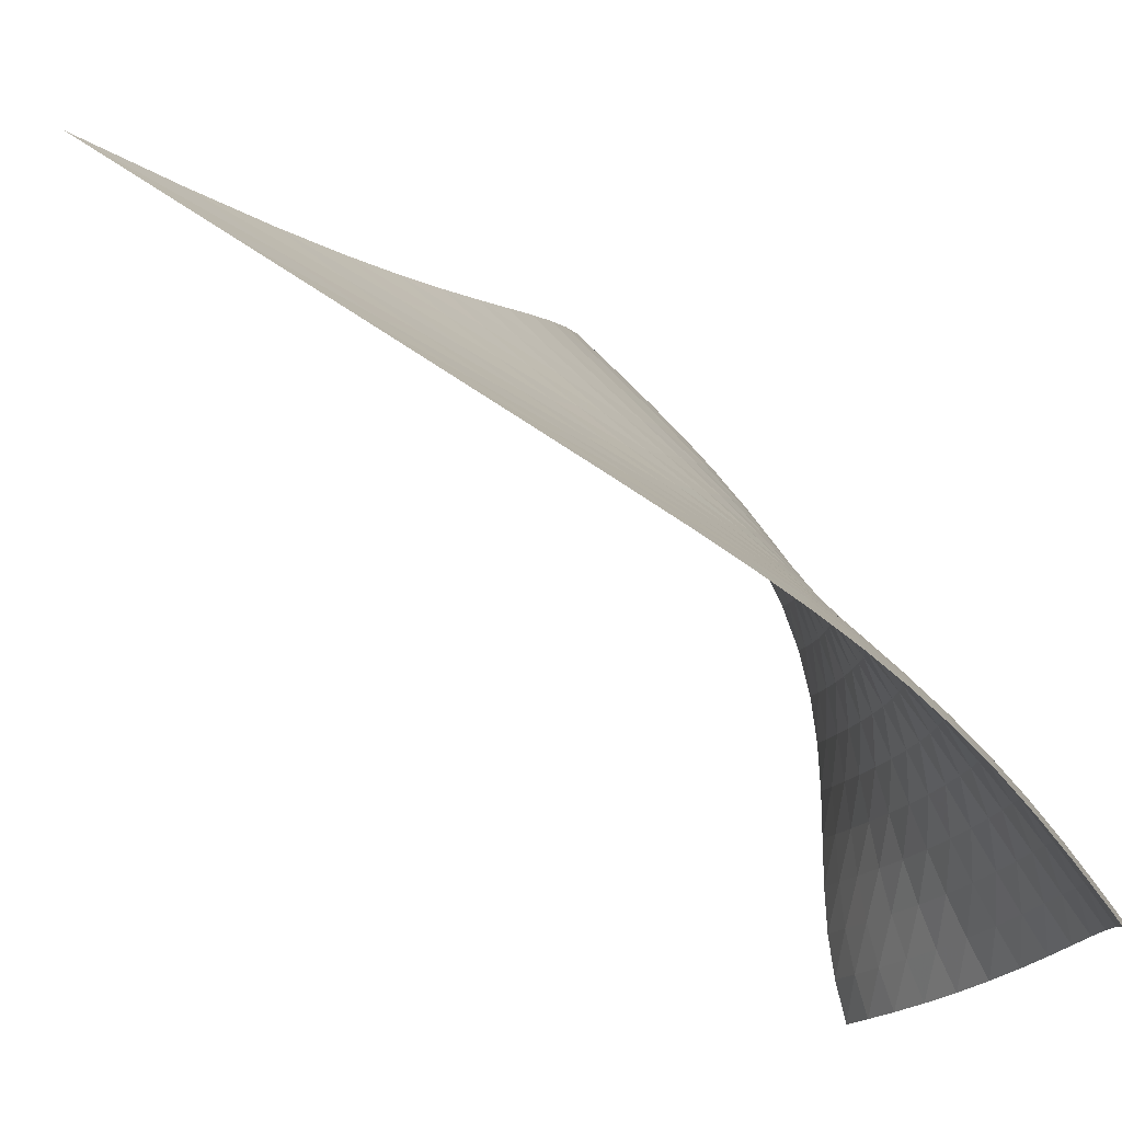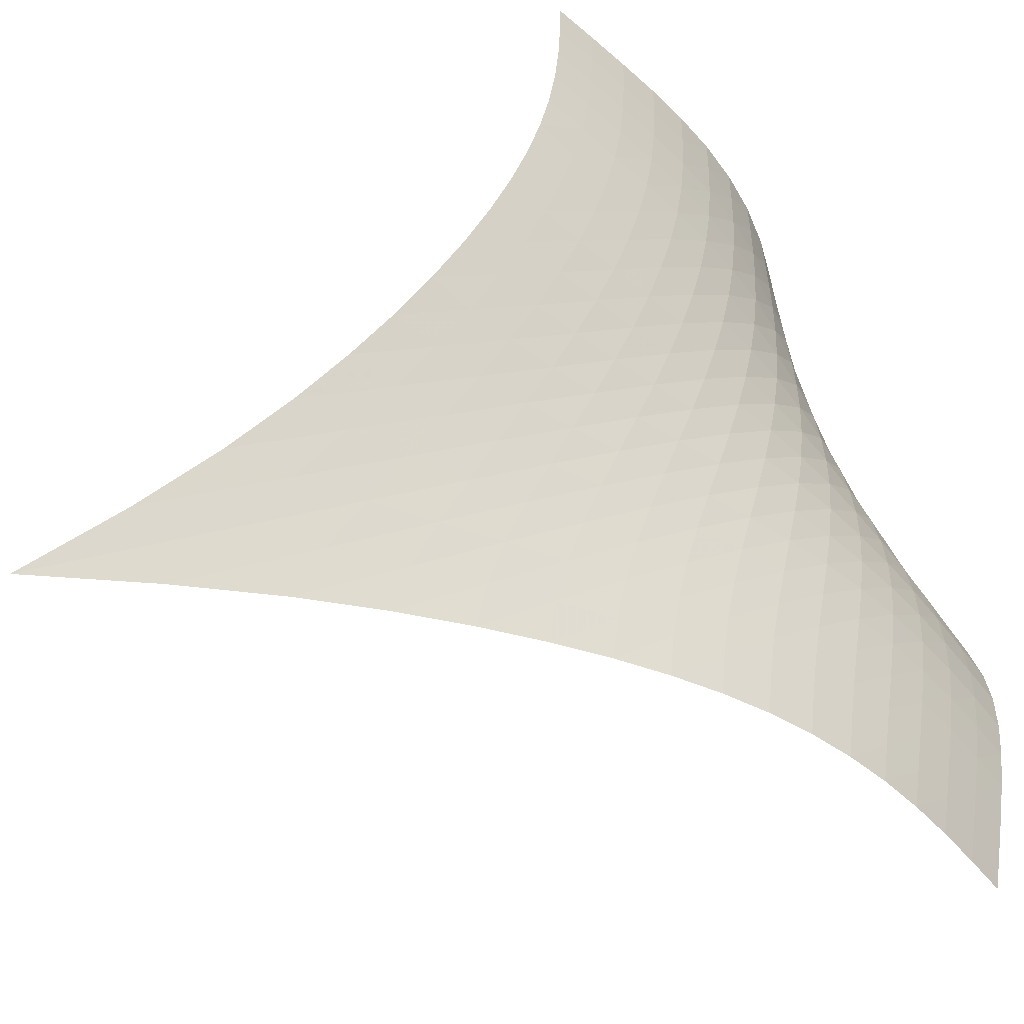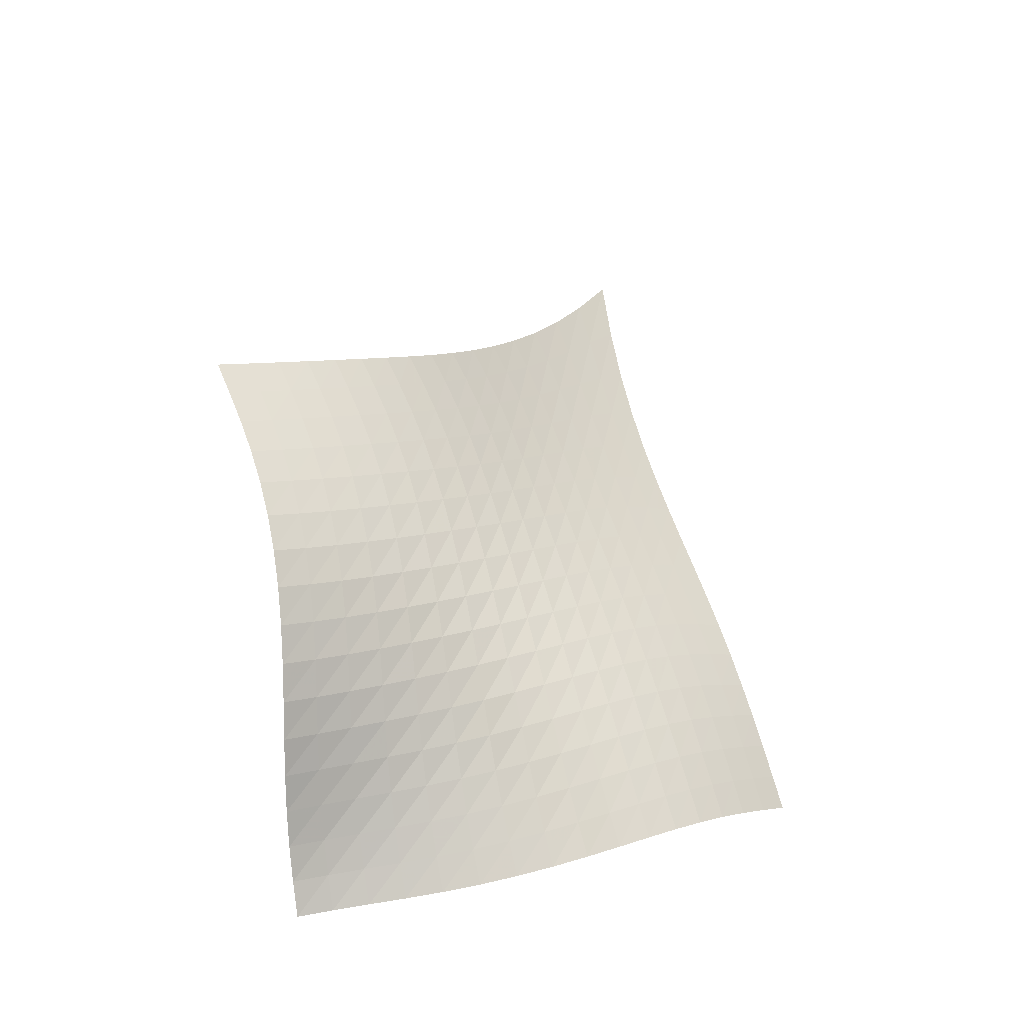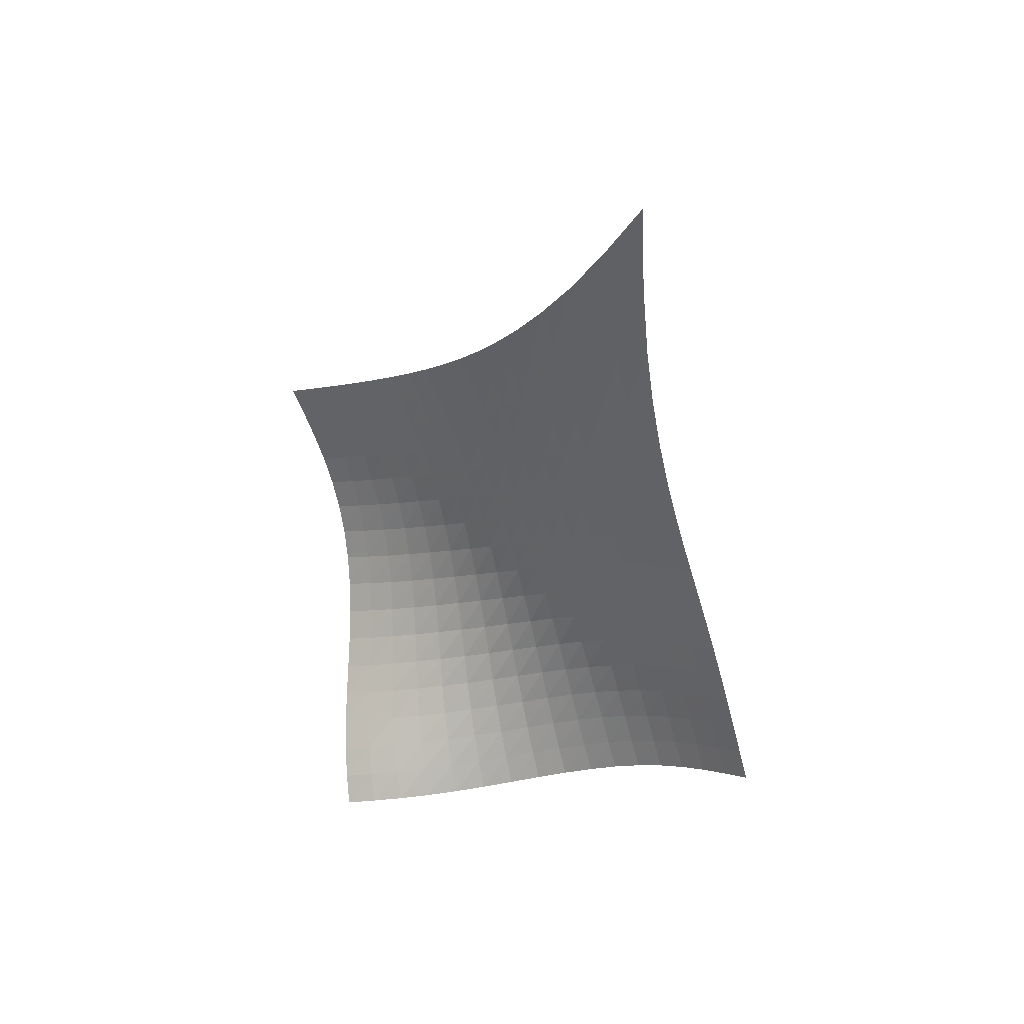
<metadata>
{"format":"obj","ext":"obj","renderer":"f3d","projection":"perspective","resolution":1024,"background":"white","views":[{"elev":-17.0,"azim":-129.1,"up":"+Z"},{"elev":24.3,"azim":-126.1,"up":"+Z"},{"elev":-69.4,"azim":-85.4,"up":"+Y"},{"elev":70.2,"azim":176.9,"up":"+Y"}]}
</metadata>
<code>
v -6.494 -0.04174 6.494
v 2.948 -16.75 9.747
v -9.747 -16.75 -2.948
v 1.945 -21.98 -1.945
v -9.576 -16.26 -2.31
v -9.403 -15.75 -1.677
v -9.225 -15.21 -1.057
v -9.036 -14.64 -0.4573
v -8.836 -14.01 0.1191
v -8.622 -13.33 0.6699
v -8.394 -12.58 1.196
v -8.155 -11.77 1.704
v -7.91 -10.88 2.201
v -7.661 -9.897 2.699
v -7.416 -8.802 3.211
v -7.178 -7.565 3.752
v -6.955 -6.144 4.337
v -6.758 -4.468 4.981
v -6.6 -2.446 5.699
v -5.699 -2.446 6.6
v -4.981 -4.468 6.758
v -4.337 -6.144 6.955
v -3.752 -7.565 7.178
v -3.211 -8.802 7.416
v -2.699 -9.897 7.661
v -2.201 -10.88 7.91
v -1.704 -11.77 8.155
v -1.196 -12.58 8.394
v -0.6699 -13.33 8.622
v -0.1191 -14.01 8.836
v 0.4573 -14.64 9.036
v 1.057 -15.21 9.225
v 1.677 -15.75 9.403
v 2.31 -16.26 9.576
v 2.674 -17.29 9.205
v 2.413 -17.83 8.661
v 2.179 -18.37 8.105
v 1.982 -18.9 7.524
v 1.828 -19.42 6.906
v 1.721 -19.9 6.242
v 1.662 -20.34 5.526
v 1.65 -20.71 4.759
v 1.679 -21 3.948
v 1.738 -21.21 3.106
v 1.814 -21.35 2.245
v 1.889 -21.43 1.378
v 1.948 -21.5 0.5165
v 1.98 -21.6 -0.3312
v 1.978 -21.75 -1.154
v 1.154 -21.75 -1.978
v 0.3312 -21.6 -1.98
v -0.5165 -21.5 -1.948
v -1.378 -21.43 -1.889
v -2.245 -21.35 -1.814
v -3.106 -21.21 -1.738
v -3.948 -21 -1.679
v -4.759 -20.71 -1.65
v -5.526 -20.34 -1.662
v -6.242 -19.9 -1.721
v -6.906 -19.42 -1.828
v -7.524 -18.9 -1.982
v -8.105 -18.37 -2.179
v -8.661 -17.83 -2.413
v -9.205 -17.29 -2.674
v -5.925 -3.938 5.925
v -6.133 -5.506 5.264
v -6.352 -6.934 4.648
v -6.585 -8.216 4.076
v -6.827 -9.373 3.537
v -7.075 -10.43 3.023
v -7.326 -11.39 2.521
v -7.576 -12.27 2.019
v -7.82 -13.08 1.506
v -8.054 -13.83 0.9732
v -8.274 -14.52 0.4163
v -8.481 -15.16 -0.1663
v -8.674 -15.74 -0.7722
v -8.858 -16.29 -1.397
v -9.034 -16.8 -2.033
v -5.264 -5.506 6.133
v -5.516 -6.686 5.516
v -5.759 -7.864 4.926
v -6.002 -8.986 4.367
v -6.249 -10.04 3.834
v -6.499 -11.03 3.321
v -6.752 -11.95 2.816
v -7.004 -12.81 2.31
v -7.25 -13.62 1.793
v -7.487 -14.36 1.256
v -7.712 -15.05 0.6941
v -7.922 -15.69 0.1072
v -8.12 -16.28 -0.5029
v -8.307 -16.83 -1.131
v -8.486 -17.34 -1.771
v -4.648 -6.934 6.352
v -4.926 -7.864 5.759
v -5.185 -8.846 5.185
v -5.436 -9.827 4.634
v -5.685 -10.78 4.104
v -5.936 -11.7 3.59
v -6.188 -12.57 3.082
v -6.438 -13.4 2.572
v -6.683 -14.18 2.049
v -6.92 -14.92 1.508
v -7.145 -15.6 0.942
v -7.356 -16.24 0.3514
v -7.555 -16.83 -0.2619
v -7.744 -17.37 -0.8929
v -7.926 -17.88 -1.535
v -4.076 -8.216 6.585
v -4.367 -8.986 6.002
v -4.634 -9.827 5.436
v -4.888 -10.69 4.888
v -5.136 -11.56 4.357
v -5.384 -12.41 3.838
v -5.631 -13.24 3.324
v -5.876 -14.03 2.806
v -6.116 -14.78 2.276
v -6.347 -15.49 1.728
v -6.567 -16.16 1.156
v -6.775 -16.79 0.5605
v -6.972 -17.37 -0.05679
v -7.16 -17.92 -0.6909
v -7.343 -18.42 -1.335
v -3.537 -9.373 6.827
v -3.834 -10.04 6.249
v -4.104 -10.78 5.685
v -4.357 -11.56 5.136
v -4.6 -12.36 4.6
v -4.84 -13.15 4.073
v -5.078 -13.92 3.549
v -5.312 -14.67 3.019
v -5.541 -15.39 2.478
v -5.762 -16.08 1.918
v -5.972 -16.73 1.336
v -6.171 -17.34 0.7323
v -6.36 -17.91 0.1085
v -6.543 -18.44 -0.5305
v -6.724 -18.94 -1.178
v -3.023 -10.43 7.075
v -3.321 -11.03 6.499
v -3.59 -11.7 5.936
v -3.838 -12.41 5.384
v -4.073 -13.15 4.84
v -4.301 -13.88 4.301
v -4.525 -14.61 3.762
v -4.744 -15.32 3.217
v -4.956 -16 2.658
v -5.16 -16.66 2.081
v -5.354 -17.28 1.484
v -5.538 -17.87 0.8669
v -5.715 -18.43 0.2325
v -5.888 -18.95 -0.4143
v -6.062 -19.44 -1.067
v -2.521 -11.39 7.326
v -2.816 -11.95 6.752
v -3.082 -12.57 6.188
v -3.324 -13.24 5.631
v -3.549 -13.92 5.078
v -3.762 -14.61 4.525
v -3.968 -15.29 3.968
v -4.166 -15.96 3.401
v -4.357 -16.61 2.82
v -4.538 -17.22 2.221
v -4.709 -17.81 1.602
v -4.873 -18.37 0.9662
v -5.031 -18.9 0.3164
v -5.189 -19.4 -0.3421
v -5.353 -19.88 -1.003
v -2.019 -12.27 7.576
v -2.31 -12.81 7.004
v -2.572 -13.4 6.438
v -2.806 -14.03 5.876
v -3.019 -14.67 5.312
v -3.217 -15.32 4.744
v -3.401 -15.96 4.166
v -3.575 -16.59 3.575
v -3.738 -17.19 2.967
v -3.892 -17.76 2.339
v -4.036 -18.31 1.694
v -4.174 -18.83 1.034
v -4.31 -19.32 0.3633
v -4.449 -19.8 -0.3112
v -4.597 -20.26 -0.9839
v -1.506 -13.08 7.82
v -1.793 -13.62 7.25
v -2.049 -14.18 6.683
v -2.276 -14.78 6.116
v -2.478 -15.39 5.541
v -2.658 -16 4.956
v -2.82 -16.61 4.357
v -2.967 -17.19 3.738
v -3.1 -17.74 3.1
v -3.221 -18.26 2.441
v -3.335 -18.76 1.764
v -3.444 -19.23 1.075
v -3.555 -19.68 0.3797
v -3.672 -20.13 -0.3148
v -3.802 -20.56 -1.002
v -0.9732 -13.83 8.054
v -1.256 -14.36 7.487
v -1.508 -14.92 6.92
v -1.728 -15.49 6.347
v -1.918 -16.08 5.762
v -2.081 -16.66 5.16
v -2.221 -17.22 4.538
v -2.339 -17.76 3.892
v -2.441 -18.26 3.221
v -2.529 -18.73 2.529
v -2.609 -19.16 1.819
v -2.689 -19.58 1.098
v -2.773 -19.98 0.3752
v -2.868 -20.38 -0.3427
v -2.977 -20.79 -1.048
v -0.4163 -14.52 8.274
v -0.6941 -15.05 7.712
v -0.942 -15.6 7.145
v -1.156 -16.16 6.567
v -1.336 -16.73 5.972
v -1.484 -17.28 5.354
v -1.602 -17.81 4.709
v -1.694 -18.31 4.036
v -1.764 -18.76 3.335
v -1.819 -19.16 2.609
v -1.867 -19.53 1.867
v -1.916 -19.88 1.114
v -1.973 -20.22 0.3621
v -2.046 -20.58 -0.3811
v -2.136 -20.95 -1.108
v 0.1663 -15.16 8.481
v -0.1072 -15.69 7.922
v -0.3514 -16.24 7.356
v -0.5605 -16.79 6.775
v -0.7323 -17.34 6.171
v -0.8669 -17.87 5.538
v -0.9662 -18.37 4.873
v -1.034 -18.83 4.174
v -1.075 -19.23 3.444
v -1.098 -19.58 2.689
v -1.114 -19.88 1.916
v -1.134 -20.16 1.134
v -1.166 -20.44 0.3536
v -1.217 -20.73 -0.4153
v -1.287 -21.07 -1.164
v 0.7722 -15.74 8.674
v 0.5029 -16.28 8.12
v 0.2619 -16.83 7.555
v 0.05679 -17.37 6.972
v -0.1085 -17.91 6.36
v -0.2325 -18.43 5.715
v -0.3164 -18.9 5.031
v -0.3633 -19.32 4.31
v -0.3797 -19.68 3.555
v -0.3752 -19.98 2.773
v -0.3621 -20.22 1.973
v -0.3536 -20.44 1.166
v -0.3606 -20.65 0.3606
v -0.3898 -20.89 -0.4325
v -0.4426 -21.17 -1.204
v 1.397 -16.29 8.858
v 1.131 -16.83 8.307
v 0.8929 -17.37 7.744
v 0.6909 -17.92 7.16
v 0.5305 -18.44 6.543
v 0.4143 -18.95 5.888
v 0.3421 -19.4 5.189
v 0.3112 -19.8 4.449
v 0.3148 -20.13 3.672
v 0.3427 -20.38 2.868
v 0.3811 -20.58 2.046
v 0.4153 -20.73 1.217
v 0.4325 -20.89 0.3898
v 0.4244 -21.07 -0.4244
v 0.3893 -21.3 -1.216
v 2.033 -16.8 9.034
v 1.771 -17.34 8.486
v 1.535 -17.88 7.926
v 1.335 -18.42 7.343
v 1.178 -18.94 6.724
v 1.067 -19.44 6.062
v 1.003 -19.88 5.353
v 0.9839 -20.26 4.597
v 1.002 -20.56 3.802
v 1.048 -20.79 2.977
v 1.108 -20.95 2.136
v 1.164 -21.07 1.287
v 1.204 -21.17 0.4426
v 1.216 -21.3 -0.3893
v 1.198 -21.5 -1.198
f 289 49 4
f 289 4 50
f 5 79 64
f 5 64 3
f 79 94 63
f 79 63 64
f 94 109 62
f 94 62 63
f 109 124 61
f 109 61 62
f 124 139 60
f 124 60 61
f 139 154 59
f 139 59 60
f 154 169 58
f 154 58 59
f 169 184 57
f 169 57 58
f 184 199 56
f 184 56 57
f 199 214 55
f 199 55 56
f 214 229 54
f 214 54 55
f 229 244 53
f 229 53 54
f 244 259 52
f 244 52 53
f 259 274 51
f 259 51 52
f 274 289 50
f 274 50 51
f 1 20 65
f 1 65 19
f 19 65 66
f 19 66 18
f 18 66 67
f 18 67 17
f 17 67 68
f 17 68 16
f 16 68 69
f 16 69 15
f 15 69 70
f 15 70 14
f 14 70 71
f 14 71 13
f 13 71 72
f 13 72 12
f 12 72 73
f 12 73 11
f 11 73 74
f 11 74 10
f 10 74 75
f 10 75 9
f 9 75 76
f 9 76 8
f 8 76 77
f 8 77 7
f 7 77 78
f 7 78 6
f 6 78 79
f 6 79 5
f 20 21 80
f 20 80 65
f 65 80 81
f 65 81 66
f 66 81 82
f 66 82 67
f 67 82 83
f 67 83 68
f 68 83 84
f 68 84 69
f 69 84 85
f 69 85 70
f 70 85 86
f 70 86 71
f 71 86 87
f 71 87 72
f 72 87 88
f 72 88 73
f 73 88 89
f 73 89 74
f 74 89 90
f 74 90 75
f 75 90 91
f 75 91 76
f 76 91 92
f 76 92 77
f 77 92 93
f 77 93 78
f 78 93 94
f 78 94 79
f 21 22 95
f 21 95 80
f 80 95 96
f 80 96 81
f 81 96 97
f 81 97 82
f 82 97 98
f 82 98 83
f 83 98 99
f 83 99 84
f 84 99 100
f 84 100 85
f 85 100 101
f 85 101 86
f 86 101 102
f 86 102 87
f 87 102 103
f 87 103 88
f 88 103 104
f 88 104 89
f 89 104 105
f 89 105 90
f 90 105 106
f 90 106 91
f 91 106 107
f 91 107 92
f 92 107 108
f 92 108 93
f 93 108 109
f 93 109 94
f 22 23 110
f 22 110 95
f 95 110 111
f 95 111 96
f 96 111 112
f 96 112 97
f 97 112 113
f 97 113 98
f 98 113 114
f 98 114 99
f 99 114 115
f 99 115 100
f 100 115 116
f 100 116 101
f 101 116 117
f 101 117 102
f 102 117 118
f 102 118 103
f 103 118 119
f 103 119 104
f 104 119 120
f 104 120 105
f 105 120 121
f 105 121 106
f 106 121 122
f 106 122 107
f 107 122 123
f 107 123 108
f 108 123 124
f 108 124 109
f 23 24 125
f 23 125 110
f 110 125 126
f 110 126 111
f 111 126 127
f 111 127 112
f 112 127 128
f 112 128 113
f 113 128 129
f 113 129 114
f 114 129 130
f 114 130 115
f 115 130 131
f 115 131 116
f 116 131 132
f 116 132 117
f 117 132 133
f 117 133 118
f 118 133 134
f 118 134 119
f 119 134 135
f 119 135 120
f 120 135 136
f 120 136 121
f 121 136 137
f 121 137 122
f 122 137 138
f 122 138 123
f 123 138 139
f 123 139 124
f 24 25 140
f 24 140 125
f 125 140 141
f 125 141 126
f 126 141 142
f 126 142 127
f 127 142 143
f 127 143 128
f 128 143 144
f 128 144 129
f 129 144 145
f 129 145 130
f 130 145 146
f 130 146 131
f 131 146 147
f 131 147 132
f 132 147 148
f 132 148 133
f 133 148 149
f 133 149 134
f 134 149 150
f 134 150 135
f 135 150 151
f 135 151 136
f 136 151 152
f 136 152 137
f 137 152 153
f 137 153 138
f 138 153 154
f 138 154 139
f 25 26 155
f 25 155 140
f 140 155 156
f 140 156 141
f 141 156 157
f 141 157 142
f 142 157 158
f 142 158 143
f 143 158 159
f 143 159 144
f 144 159 160
f 144 160 145
f 145 160 161
f 145 161 146
f 146 161 162
f 146 162 147
f 147 162 163
f 147 163 148
f 148 163 164
f 148 164 149
f 149 164 165
f 149 165 150
f 150 165 166
f 150 166 151
f 151 166 167
f 151 167 152
f 152 167 168
f 152 168 153
f 153 168 169
f 153 169 154
f 26 27 170
f 26 170 155
f 155 170 171
f 155 171 156
f 156 171 172
f 156 172 157
f 157 172 173
f 157 173 158
f 158 173 174
f 158 174 159
f 159 174 175
f 159 175 160
f 160 175 176
f 160 176 161
f 161 176 177
f 161 177 162
f 162 177 178
f 162 178 163
f 163 178 179
f 163 179 164
f 164 179 180
f 164 180 165
f 165 180 181
f 165 181 166
f 166 181 182
f 166 182 167
f 167 182 183
f 167 183 168
f 168 183 184
f 168 184 169
f 27 28 185
f 27 185 170
f 170 185 186
f 170 186 171
f 171 186 187
f 171 187 172
f 172 187 188
f 172 188 173
f 173 188 189
f 173 189 174
f 174 189 190
f 174 190 175
f 175 190 191
f 175 191 176
f 176 191 192
f 176 192 177
f 177 192 193
f 177 193 178
f 178 193 194
f 178 194 179
f 179 194 195
f 179 195 180
f 180 195 196
f 180 196 181
f 181 196 197
f 181 197 182
f 182 197 198
f 182 198 183
f 183 198 199
f 183 199 184
f 28 29 200
f 28 200 185
f 185 200 201
f 185 201 186
f 186 201 202
f 186 202 187
f 187 202 203
f 187 203 188
f 188 203 204
f 188 204 189
f 189 204 205
f 189 205 190
f 190 205 206
f 190 206 191
f 191 206 207
f 191 207 192
f 192 207 208
f 192 208 193
f 193 208 209
f 193 209 194
f 194 209 210
f 194 210 195
f 195 210 211
f 195 211 196
f 196 211 212
f 196 212 197
f 197 212 213
f 197 213 198
f 198 213 214
f 198 214 199
f 29 30 215
f 29 215 200
f 200 215 216
f 200 216 201
f 201 216 217
f 201 217 202
f 202 217 218
f 202 218 203
f 203 218 219
f 203 219 204
f 204 219 220
f 204 220 205
f 205 220 221
f 205 221 206
f 206 221 222
f 206 222 207
f 207 222 223
f 207 223 208
f 208 223 224
f 208 224 209
f 209 224 225
f 209 225 210
f 210 225 226
f 210 226 211
f 211 226 227
f 211 227 212
f 212 227 228
f 212 228 213
f 213 228 229
f 213 229 214
f 30 31 230
f 30 230 215
f 215 230 231
f 215 231 216
f 216 231 232
f 216 232 217
f 217 232 233
f 217 233 218
f 218 233 234
f 218 234 219
f 219 234 235
f 219 235 220
f 220 235 236
f 220 236 221
f 221 236 237
f 221 237 222
f 222 237 238
f 222 238 223
f 223 238 239
f 223 239 224
f 224 239 240
f 224 240 225
f 225 240 241
f 225 241 226
f 226 241 242
f 226 242 227
f 227 242 243
f 227 243 228
f 228 243 244
f 228 244 229
f 31 32 245
f 31 245 230
f 230 245 246
f 230 246 231
f 231 246 247
f 231 247 232
f 232 247 248
f 232 248 233
f 233 248 249
f 233 249 234
f 234 249 250
f 234 250 235
f 235 250 251
f 235 251 236
f 236 251 252
f 236 252 237
f 237 252 253
f 237 253 238
f 238 253 254
f 238 254 239
f 239 254 255
f 239 255 240
f 240 255 256
f 240 256 241
f 241 256 257
f 241 257 242
f 242 257 258
f 242 258 243
f 243 258 259
f 243 259 244
f 32 33 260
f 32 260 245
f 245 260 261
f 245 261 246
f 246 261 262
f 246 262 247
f 247 262 263
f 247 263 248
f 248 263 264
f 248 264 249
f 249 264 265
f 249 265 250
f 250 265 266
f 250 266 251
f 251 266 267
f 251 267 252
f 252 267 268
f 252 268 253
f 253 268 269
f 253 269 254
f 254 269 270
f 254 270 255
f 255 270 271
f 255 271 256
f 256 271 272
f 256 272 257
f 257 272 273
f 257 273 258
f 258 273 274
f 258 274 259
f 33 34 275
f 33 275 260
f 260 275 276
f 260 276 261
f 261 276 277
f 261 277 262
f 262 277 278
f 262 278 263
f 263 278 279
f 263 279 264
f 264 279 280
f 264 280 265
f 265 280 281
f 265 281 266
f 266 281 282
f 266 282 267
f 267 282 283
f 267 283 268
f 268 283 284
f 268 284 269
f 269 284 285
f 269 285 270
f 270 285 286
f 270 286 271
f 271 286 287
f 271 287 272
f 272 287 288
f 272 288 273
f 273 288 289
f 273 289 274
f 34 2 35
f 34 35 275
f 275 35 36
f 275 36 276
f 276 36 37
f 276 37 277
f 277 37 38
f 277 38 278
f 278 38 39
f 278 39 279
f 279 39 40
f 279 40 280
f 280 40 41
f 280 41 281
f 281 41 42
f 281 42 282
f 282 42 43
f 282 43 283
f 283 43 44
f 283 44 284
f 284 44 45
f 284 45 285
f 285 45 46
f 285 46 286
f 286 46 47
f 286 47 287
f 287 47 48
f 287 48 288
f 288 48 49
f 288 49 289

</code>
